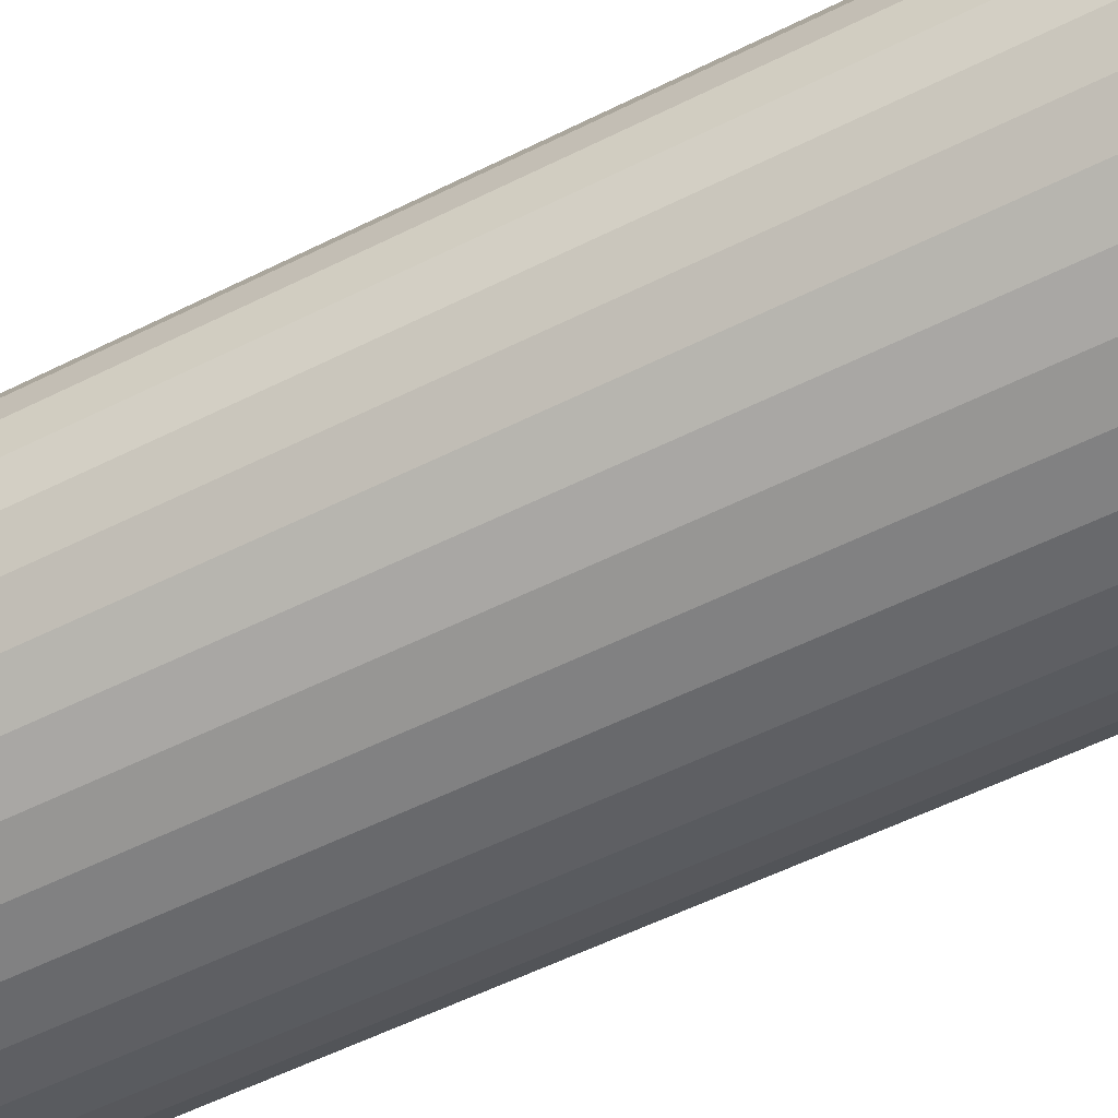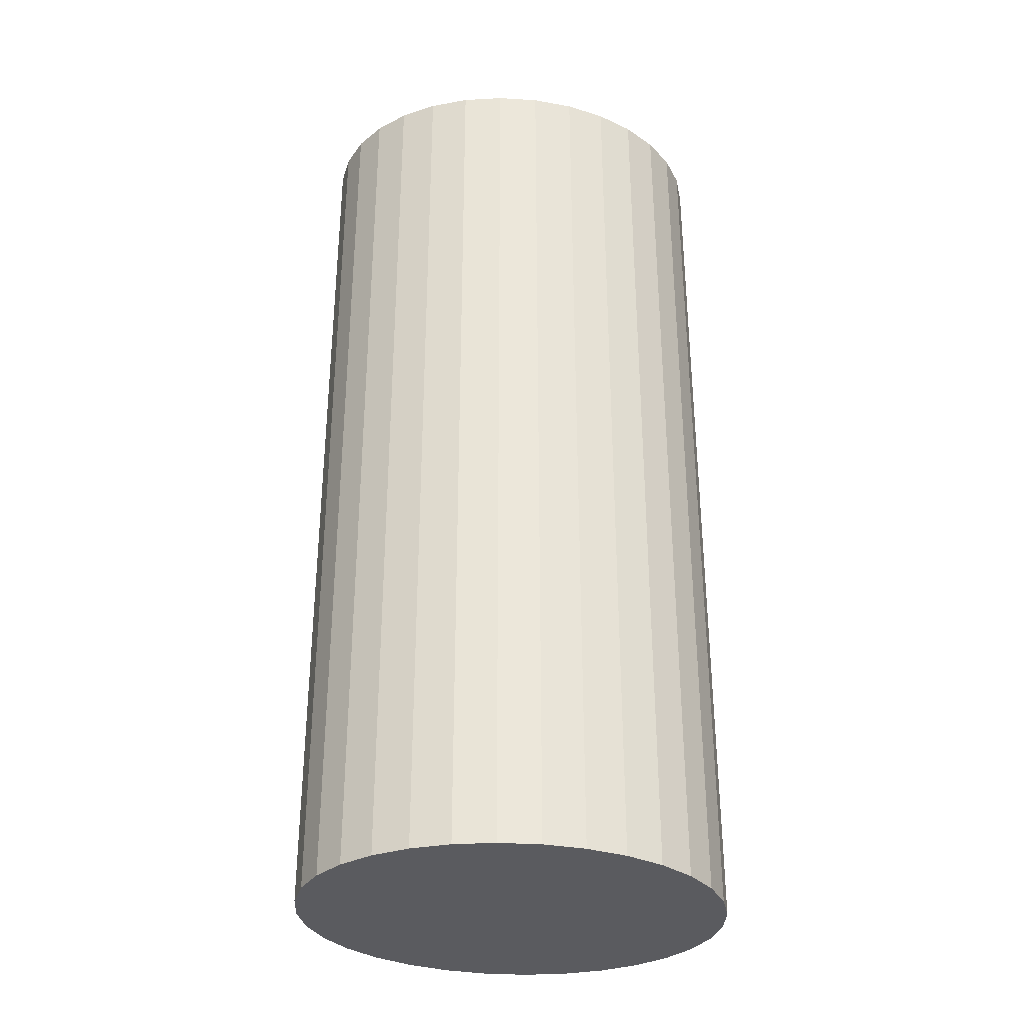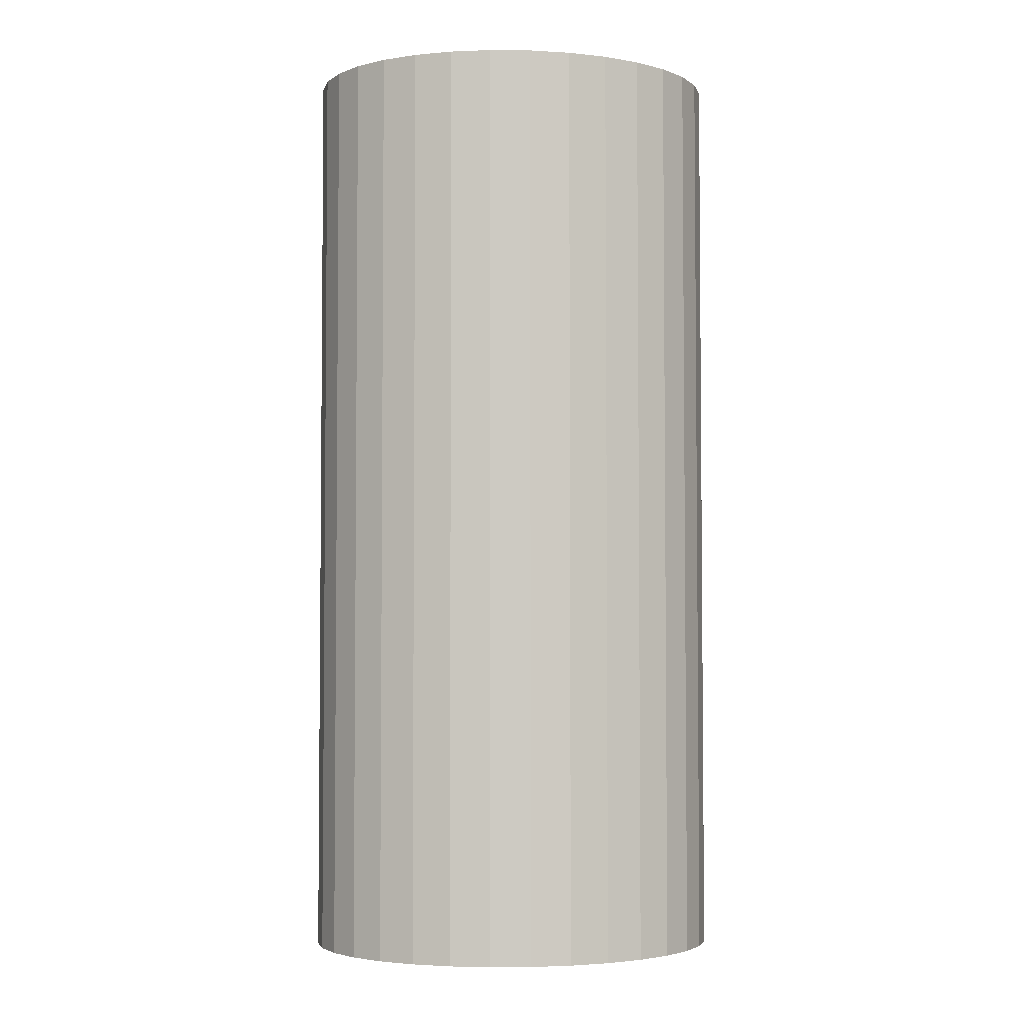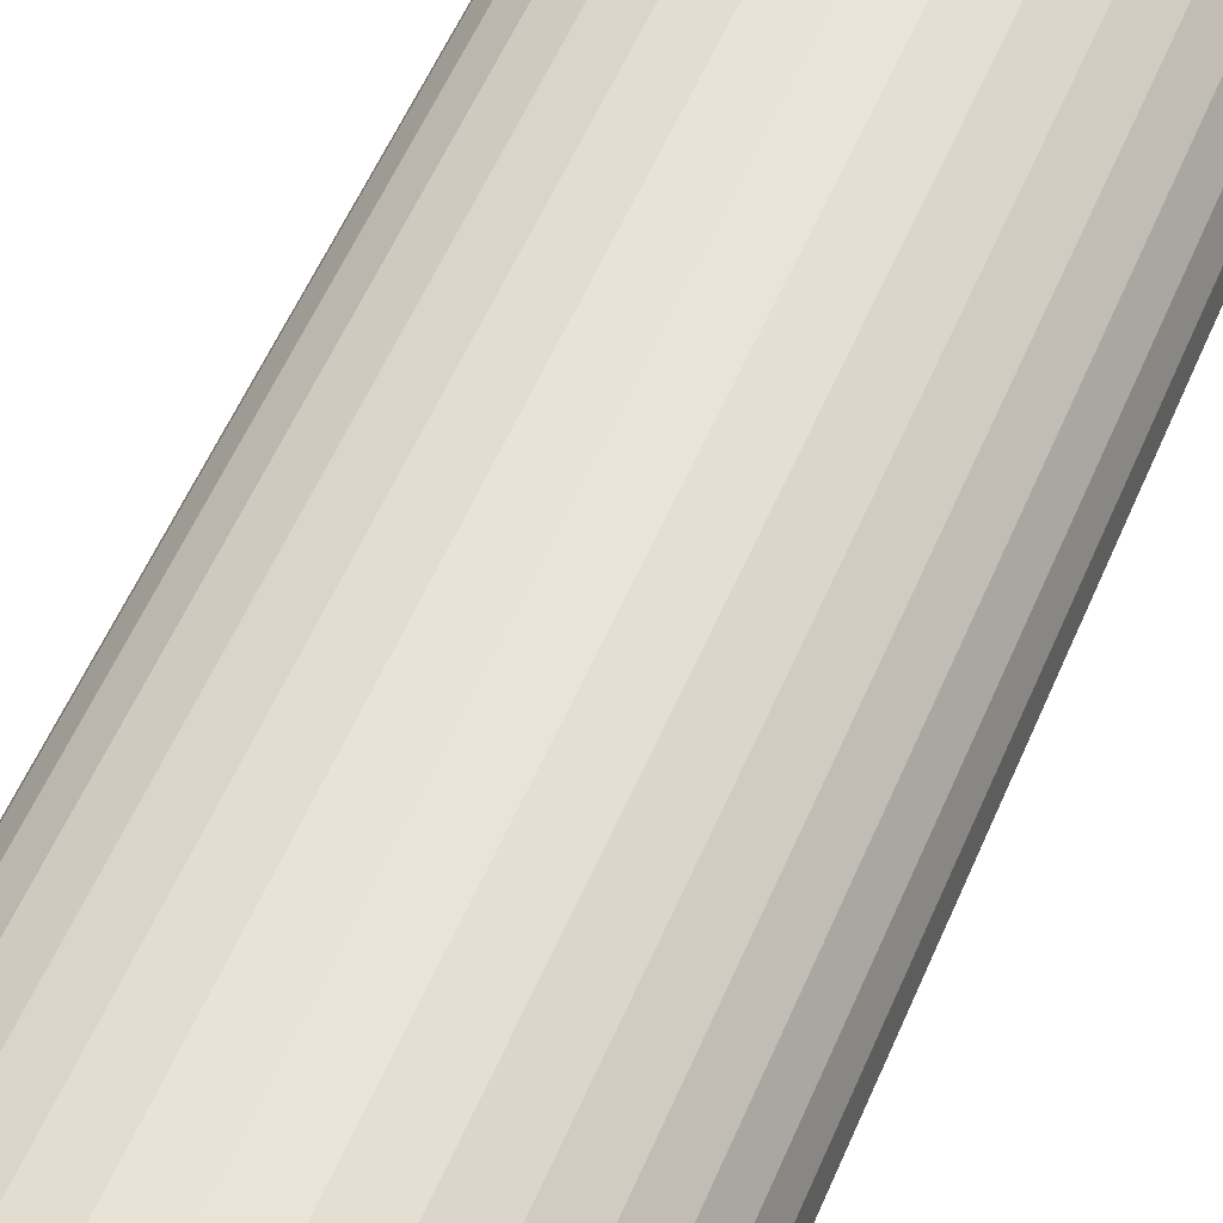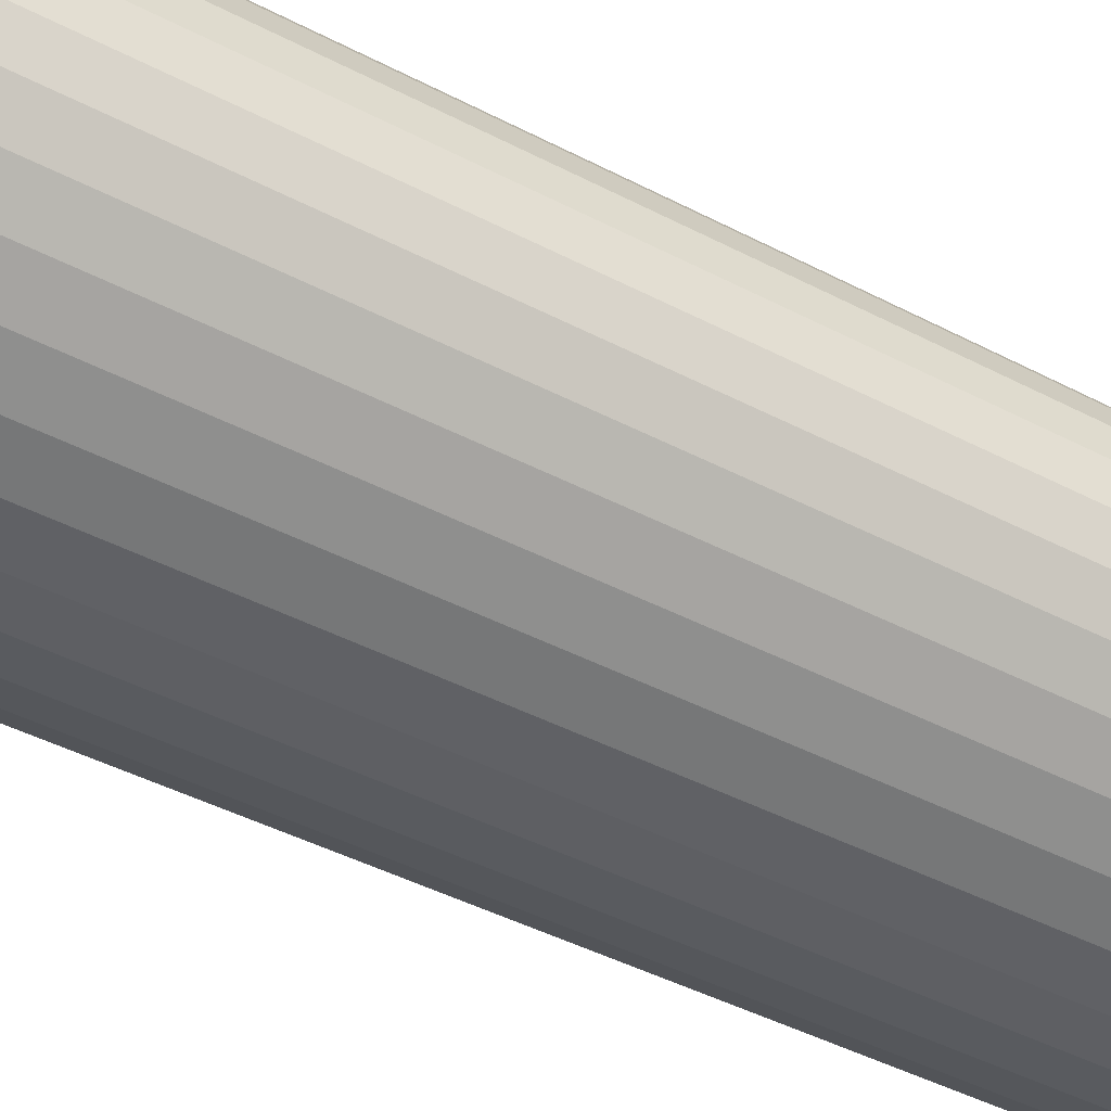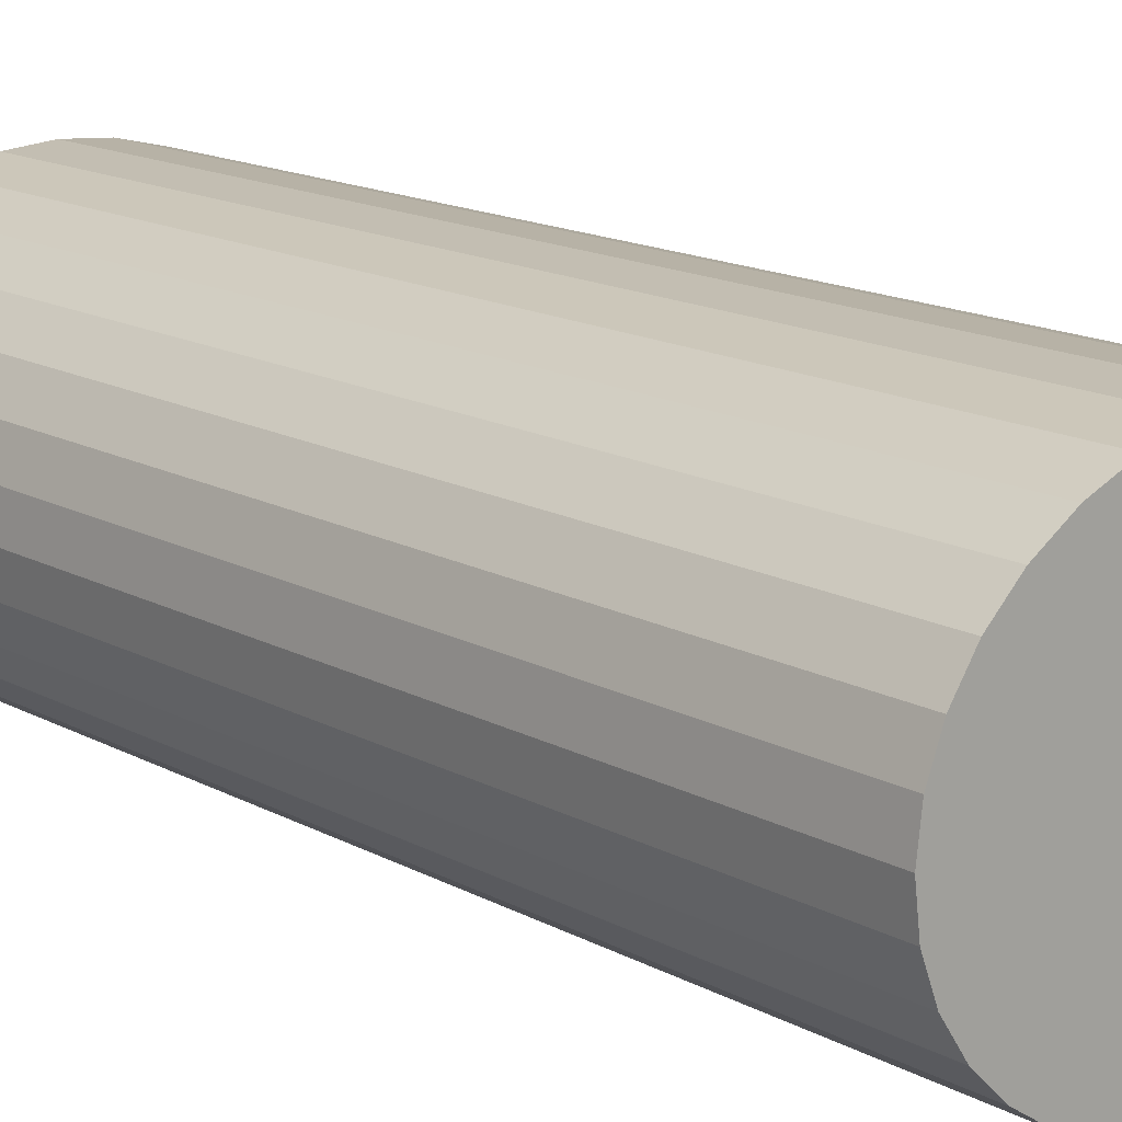
<metadata>
{"format":"obj","ext":"obj","renderer":"f3d","projection":"perspective","resolution":1024,"background":"white","views":[{"elev":-56.7,"azim":117.5,"up":"+Z"},{"elev":-33.5,"azim":170.7,"up":"+Y"},{"elev":-3.5,"azim":-6.4,"up":"+Y"},{"elev":60.1,"azim":23.8,"up":"+Z"},{"elev":-44.8,"azim":-121.2,"up":"+Z"},{"elev":15.0,"azim":139.4,"up":"+Z"}]}
</metadata>
<code>
o Cylinder
v 0 -0.711 -0.3825
v 0 1.407 -0.3825
v 0.09303 -0.711 -0.3751
v 0.09303 1.407 -0.3751
v 0.1825 -0.711 -0.3534
v 0.1825 1.407 -0.3534
v 0.2649 -0.711 -0.318
v 0.2649 1.407 -0.318
v 0.3372 -0.711 -0.2704
v 0.3372 1.407 -0.2704
v 0.3965 -0.711 -0.2125
v 0.3965 1.407 -0.2125
v 0.4406 -0.711 -0.1464
v 0.4406 1.407 -0.1464
v 0.4677 -0.711 -0.07462
v 0.4677 1.407 -0.07462
v 0.4769 -0.711 -0
v 0.4769 1.407 -0
v 0.4677 -0.711 0.07462
v 0.4677 1.407 0.07462
v 0.4406 -0.711 0.1464
v 0.4406 1.407 0.1464
v 0.3965 -0.711 0.2125
v 0.3965 1.407 0.2125
v 0.3372 -0.711 0.2704
v 0.3372 1.407 0.2704
v 0.2649 -0.711 0.318
v 0.2649 1.407 0.318
v 0.1825 -0.711 0.3534
v 0.1825 1.407 0.3534
v 0.09303 -0.711 0.3751
v 0.09303 1.407 0.3751
v -0 -0.711 0.3825
v -0 1.407 0.3825
v -0.09303 -0.711 0.3751
v -0.09303 1.407 0.3751
v -0.1825 -0.711 0.3534
v -0.1825 1.407 0.3534
v -0.2649 -0.711 0.318
v -0.2649 1.407 0.318
v -0.3372 -0.711 0.2704
v -0.3372 1.407 0.2704
v -0.3965 -0.711 0.2125
v -0.3965 1.407 0.2125
v -0.4406 -0.711 0.1464
v -0.4406 1.407 0.1464
v -0.4677 -0.711 0.07462
v -0.4677 1.407 0.07462
v -0.4769 -0.711 -0
v -0.4769 1.407 -0
v -0.4677 -0.711 -0.07462
v -0.4677 1.407 -0.07462
v -0.4406 -0.711 -0.1464
v -0.4406 1.407 -0.1464
v -0.3965 -0.711 -0.2125
v -0.3965 1.407 -0.2125
v -0.3372 -0.711 -0.2704
v -0.3372 1.407 -0.2704
v -0.2649 -0.711 -0.318
v -0.2649 1.407 -0.318
v -0.1825 -0.711 -0.3534
v -0.1825 1.407 -0.3534
v -0.09303 -0.711 -0.3751
v -0.09303 1.407 -0.3751
f 1 2 4 3
f 3 4 6 5
f 5 6 8 7
f 7 8 10 9
f 9 10 12 11
f 11 12 14 13
f 13 14 16 15
f 15 16 18 17
f 17 18 20 19
f 19 20 22 21
f 21 22 24 23
f 23 24 26 25
f 25 26 28 27
f 27 28 30 29
f 29 30 32 31
f 31 32 34 33
f 33 34 36 35
f 35 36 38 37
f 37 38 40 39
f 39 40 42 41
f 41 42 44 43
f 43 44 46 45
f 45 46 48 47
f 47 48 50 49
f 49 50 52 51
f 51 52 54 53
f 53 54 56 55
f 55 56 58 57
f 57 58 60 59
f 59 60 62 61
f 4 2 64 62 60 58 56 54 52 50 48 46 44 42 40 38 36 34 32 30 28 26 24 22 20 18 16 14 12 10 8 6
f 63 64 2 1
f 61 62 64 63
f 1 3 5 7 9 11 13 15 17 19 21 23 25 27 29 31 33 35 37 39 41 43 45 47 49 51 53 55 57 59 61 63

</code>
